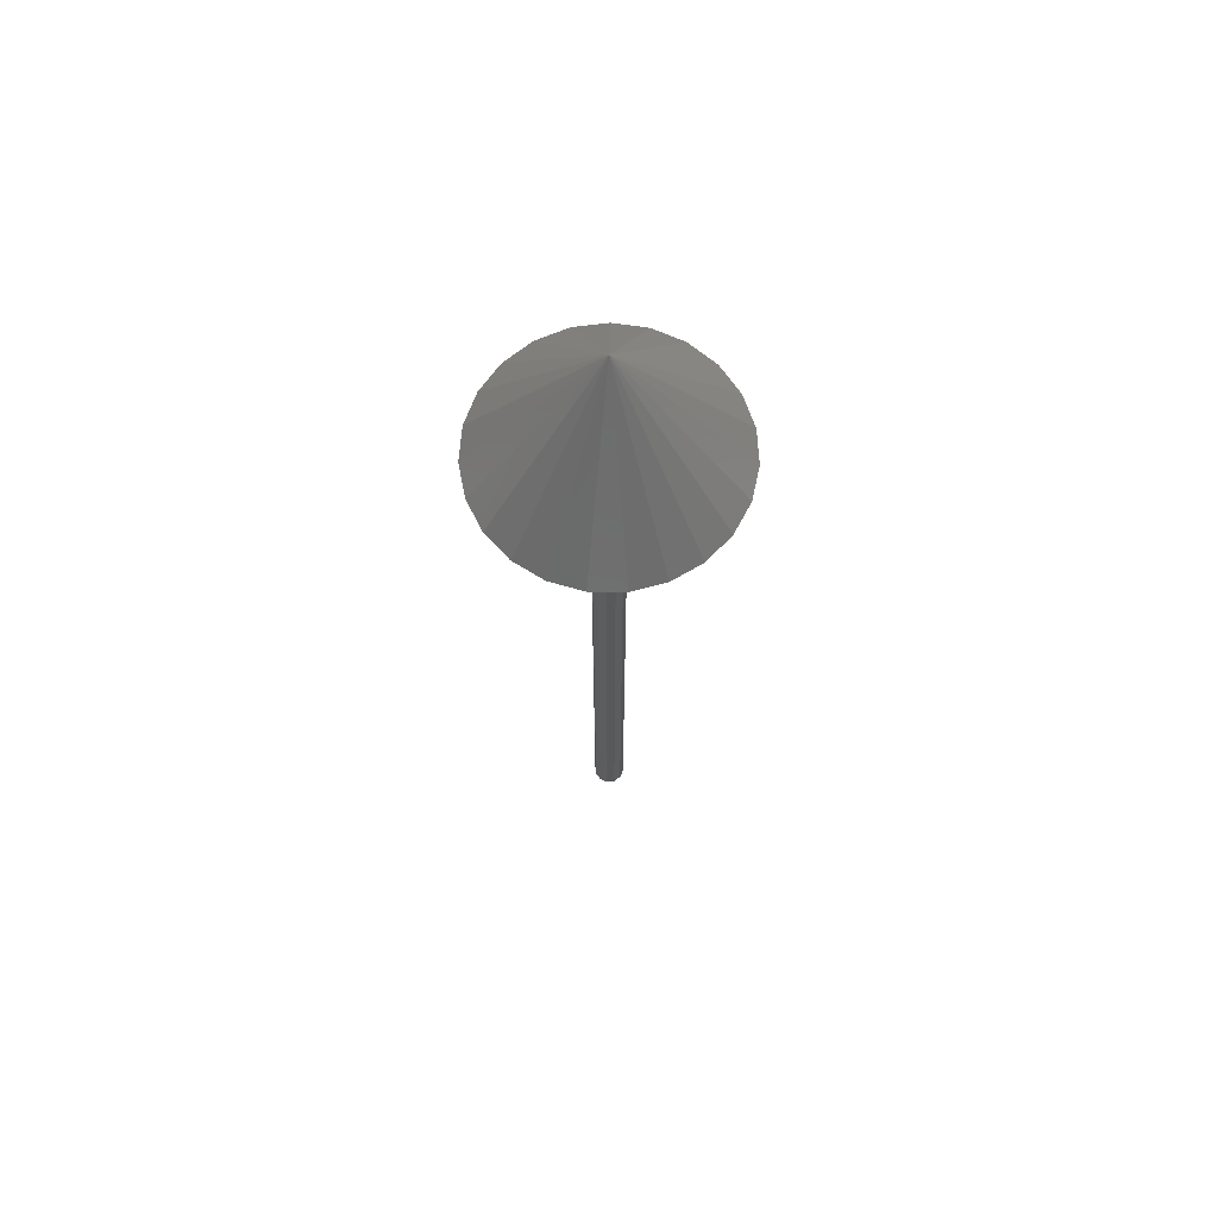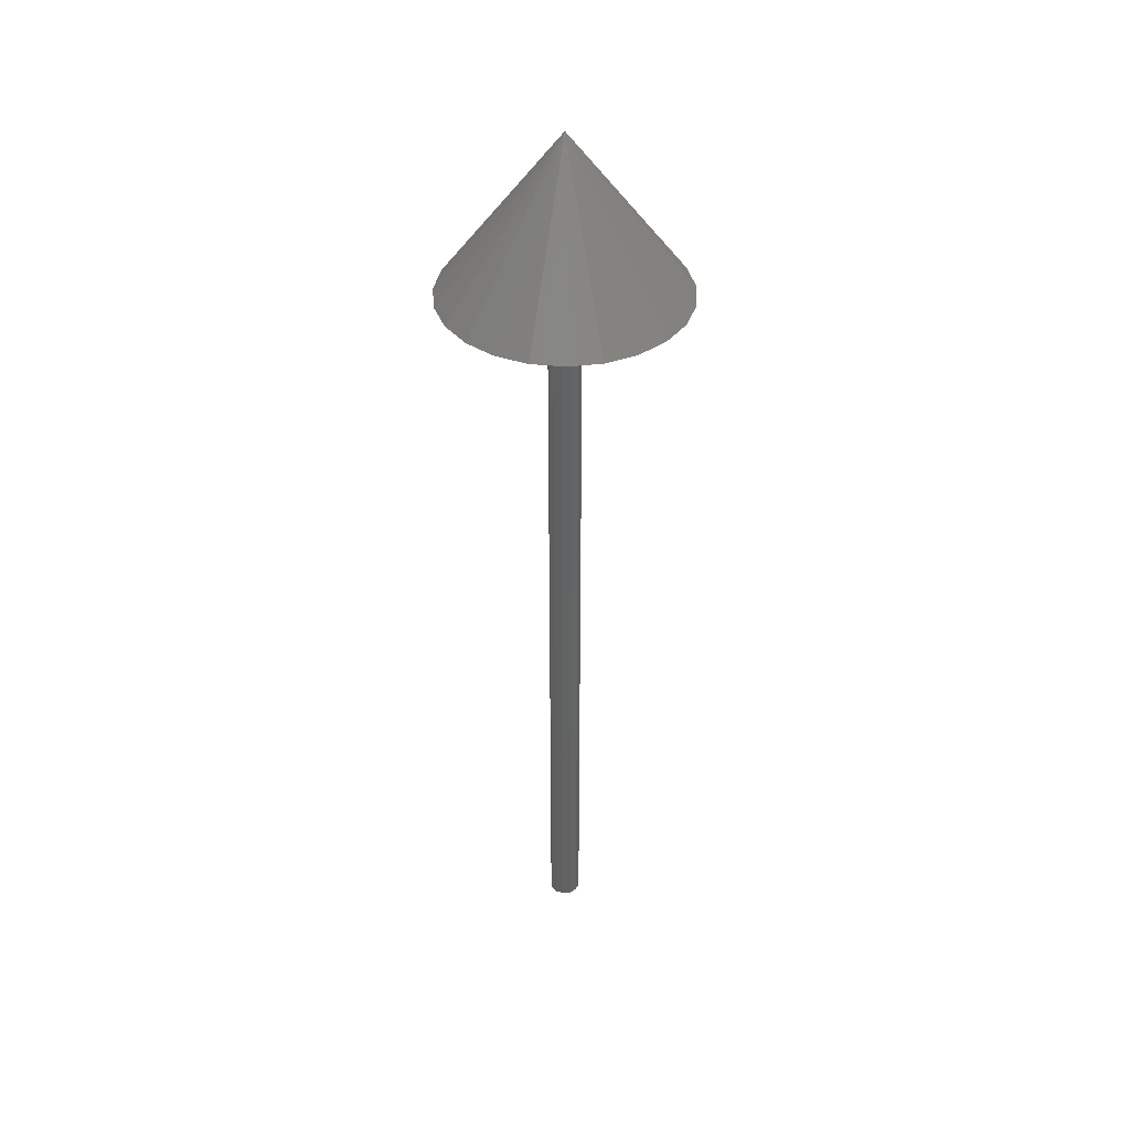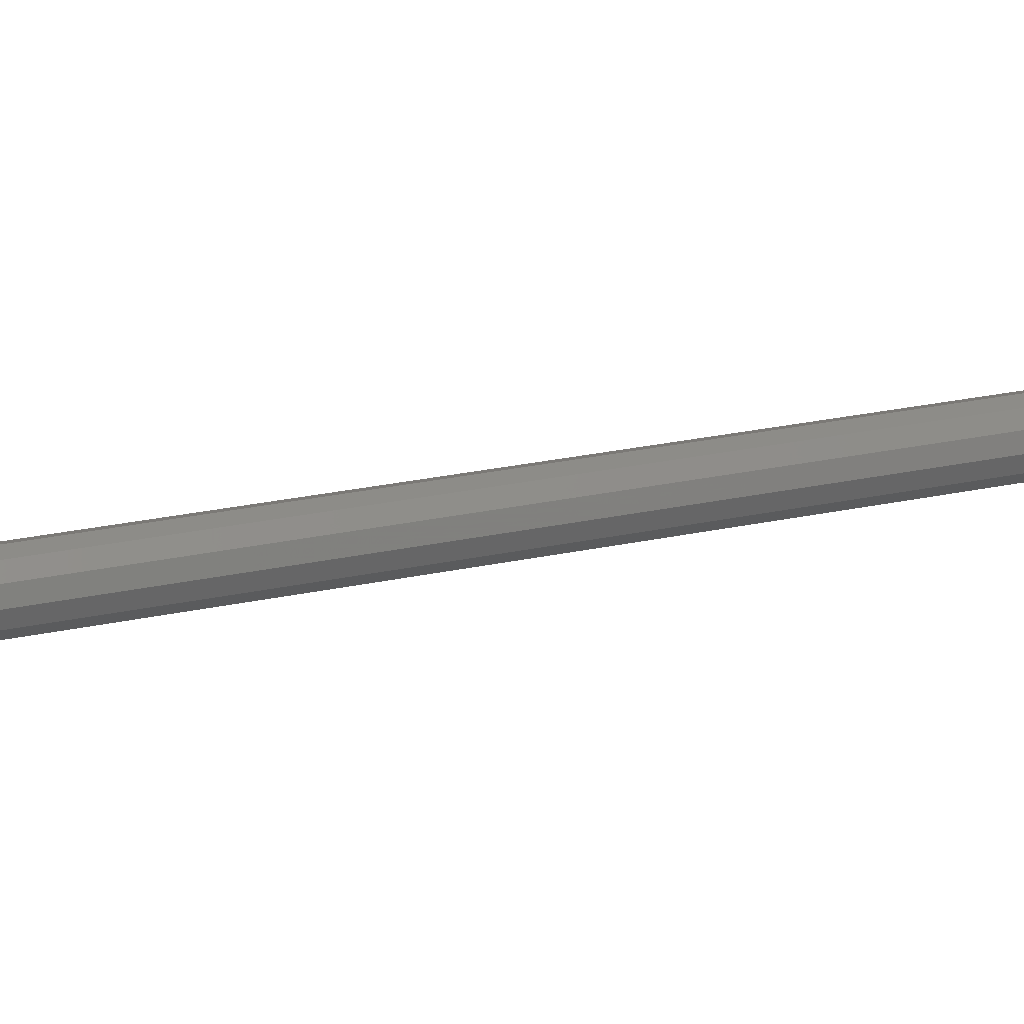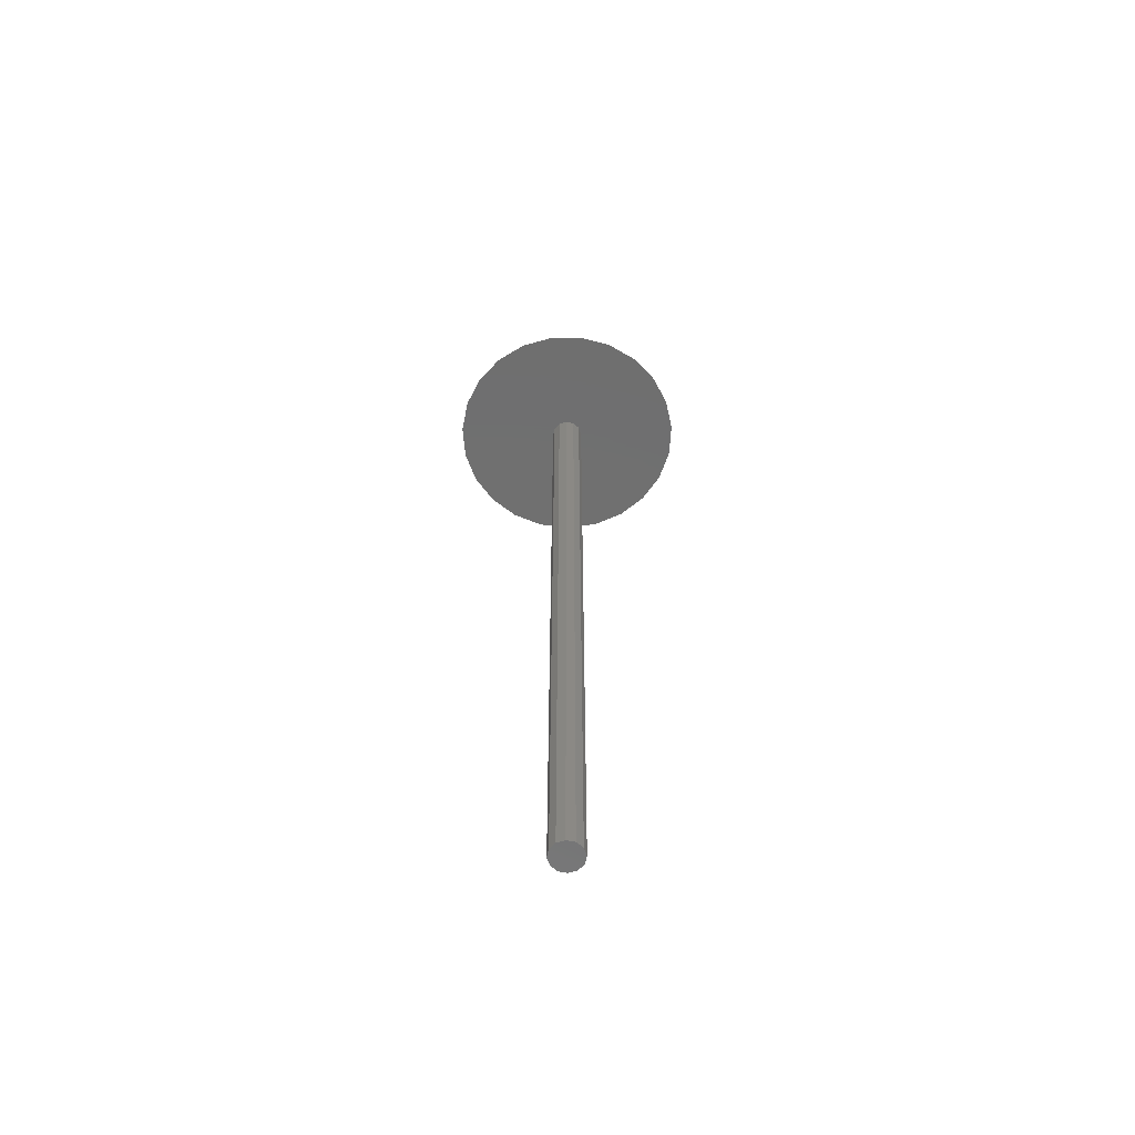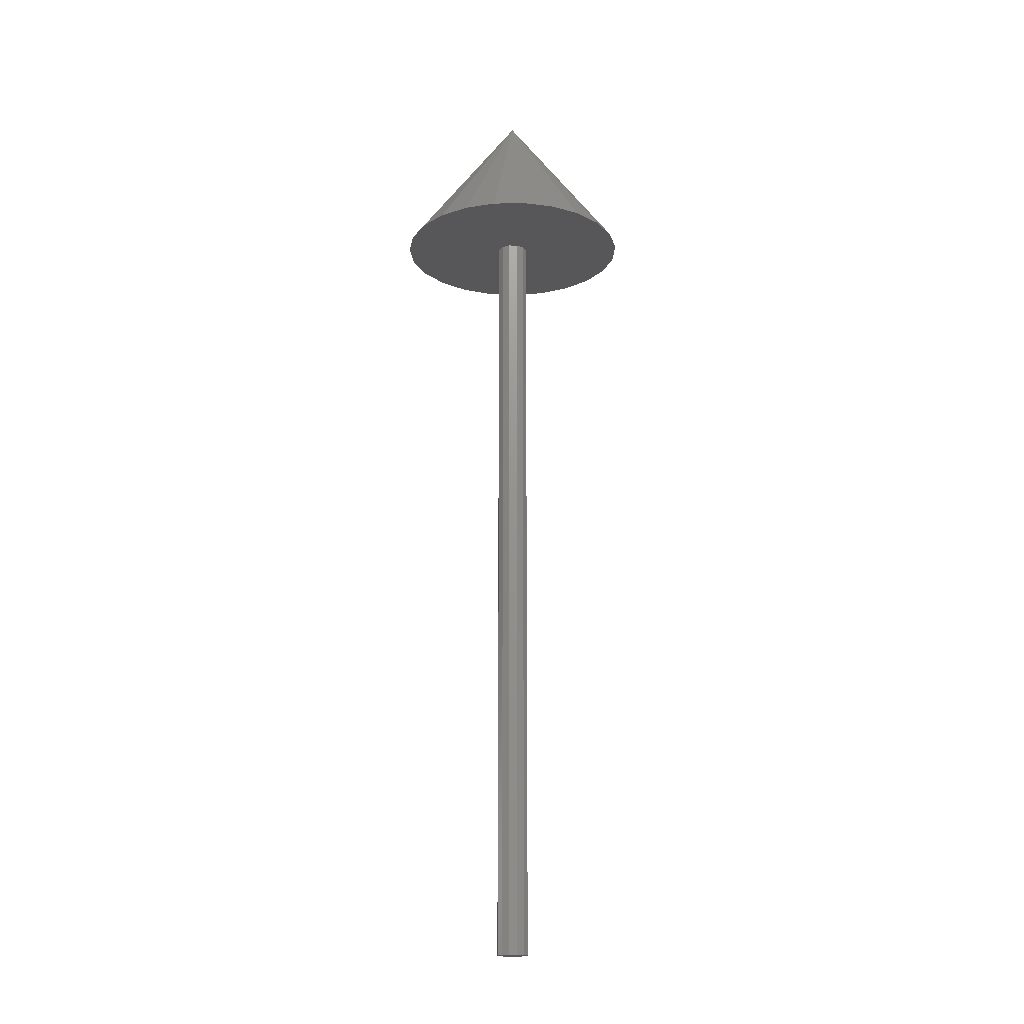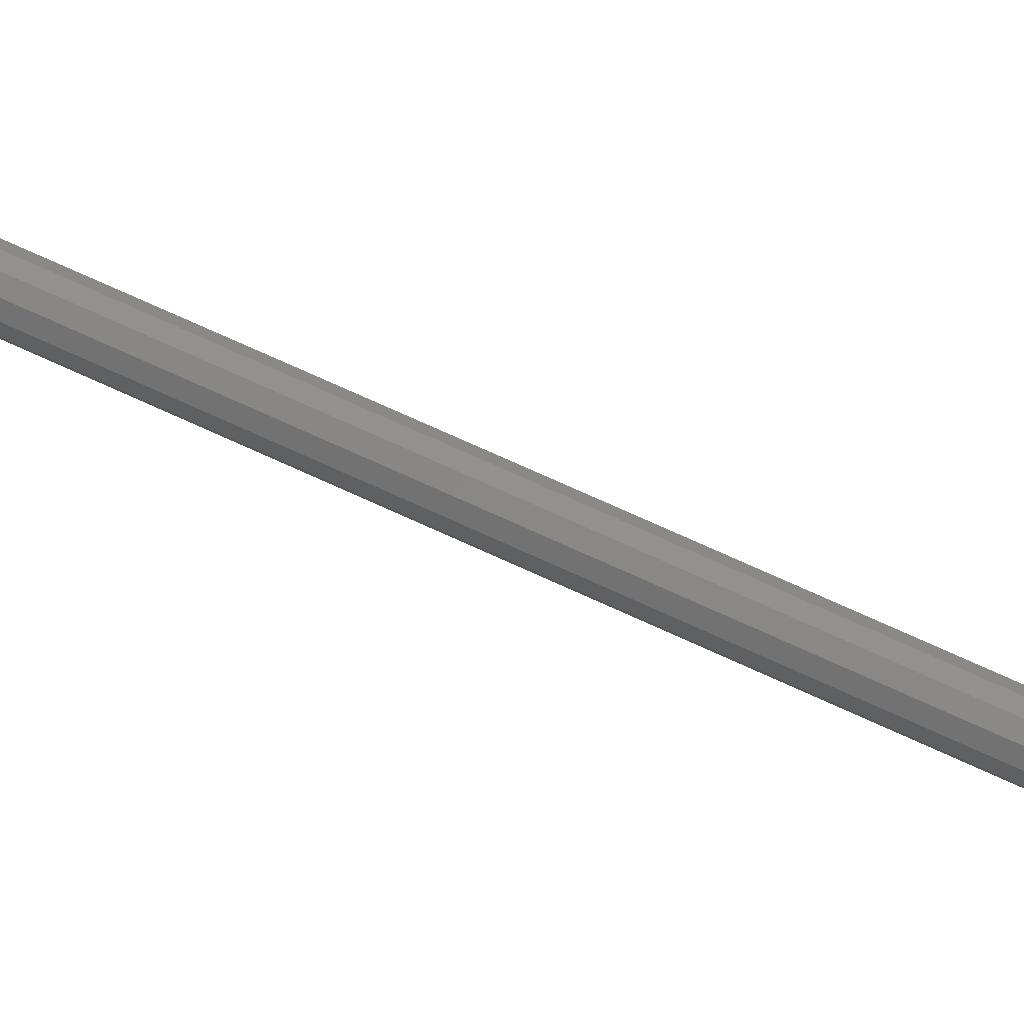
<metadata>
{"format":"stl","ext":"stl","renderer":"f3d","projection":"perspective","resolution":1024,"background":"white","views":[{"elev":67.5,"azim":-171.6,"up":"+Z"},{"elev":39.6,"azim":7.2,"up":"+Z"},{"elev":20.7,"azim":66.9,"up":"+Y"},{"elev":-61.6,"azim":63.2,"up":"+Z"},{"elev":-17.9,"azim":-107.6,"up":"+Z"},{"elev":68.4,"azim":115.2,"up":"+Y"}]}
</metadata>
<code>
# stl→obj: 52 verts, 94 faces
v 0 0.002 0
v 0.001 0.001732 0.1
v 0.001 0.001732 0
v 0.001732 0.001 0.1
v 0.001732 0.001 0
v 0.002 5.666e-19 0.1
v 0.002 5.666e-19 0
v 0.001732 -0.001 0.1
v 0.001732 -0.001 0
v 0.001 -0.001732 0.1
v 0.001 -0.001732 0
v 1.133e-18 -0.002 0.1
v 1.133e-18 -0.002 0
v -0.001 -0.001732 0.1
v -0.001 -0.001732 0
v -0.001732 -0.001 0.1
v -0.001732 -0.001 0
v -0.002 -2.144e-18 0.1
v -0.002 -2.144e-18 0
v -0.001732 0.001 0.1
v -0.001732 0.001 0
v -0.001 0.001732 0.1
v -0.001 0.001732 0
v 0 0.002 0.1
v 0 0 0
v 7.348e-19 -0.002 0
v 0.007794 0.01282 0.1
v 0.004047 0.01444 0.1
v 0 1.735e-18 0.12
v 0.01096 0.01024 0.1
v 0.01332 0.006901 0.1
v 0.01469 0.003052 0.1
v 0.01497 -0.001024 0.1
v 0.01413 -0.005023 0.1
v 0.01225 -0.00865 0.1
v 0.009466 -0.01164 0.1
v 0.005976 -0.01376 0.1
v 0.002043 -0.01486 0.1
v -0.002043 -0.01486 0.1
v -0.005976 -0.01376 0.1
v -0.009466 -0.01164 0.1
v -0.01225 -0.00865 0.1
v -0.01413 -0.005023 0.1
v -0.01497 -0.001024 0.1
v -0.01469 0.003052 0.1
v -0.01332 0.006901 0.1
v -0.01096 0.01024 0.1
v -0.007794 0.01282 0.1
v -0.004047 0.01444 0.1
v 0 0.015 0.1
v 2.449e-19 -0.002 0.1
v -3.674e-18 0.015 0.1
f 1 2 3
f 3 2 4
f 3 4 5
f 5 4 6
f 5 6 7
f 7 6 8
f 7 8 9
f 9 8 10
f 9 10 11
f 11 10 12
f 11 12 13
f 13 12 14
f 13 14 15
f 15 14 16
f 15 16 17
f 17 16 18
f 17 18 19
f 19 18 20
f 19 20 21
f 21 20 22
f 21 22 23
f 23 22 24
f 23 24 1
f 1 24 2
f 9 11 25
f 25 11 26
f 25 26 15
f 3 5 25
f 25 5 7
f 25 7 9
f 21 23 25
f 25 23 1
f 25 1 3
f 15 17 25
f 25 17 19
f 25 19 21
f 27 28 29
f 27 29 30
f 31 30 29
f 32 31 29
f 33 32 29
f 34 33 29
f 35 34 29
f 36 35 29
f 37 36 29
f 38 37 29
f 39 38 29
f 40 39 29
f 41 40 29
f 42 41 29
f 43 42 29
f 44 43 29
f 45 44 29
f 46 45 29
f 47 46 29
f 48 47 29
f 49 48 29
f 50 49 29
f 28 50 29
f 24 22 49
f 20 47 22
f 22 47 48
f 22 48 49
f 18 45 20
f 20 45 46
f 20 46 47
f 10 38 51
f 51 38 39
f 51 39 14
f 8 36 10
f 10 36 37
f 10 37 38
f 6 34 8
f 8 34 35
f 8 35 36
f 4 32 6
f 6 32 33
f 6 33 34
f 16 43 18
f 18 43 44
f 18 44 45
f 2 30 4
f 4 30 31
f 4 31 32
f 49 52 24
f 24 52 28
f 24 28 2
f 2 28 27
f 2 27 30
f 39 40 14
f 14 40 41
f 14 41 16
f 16 41 42
f 16 42 43

</code>
